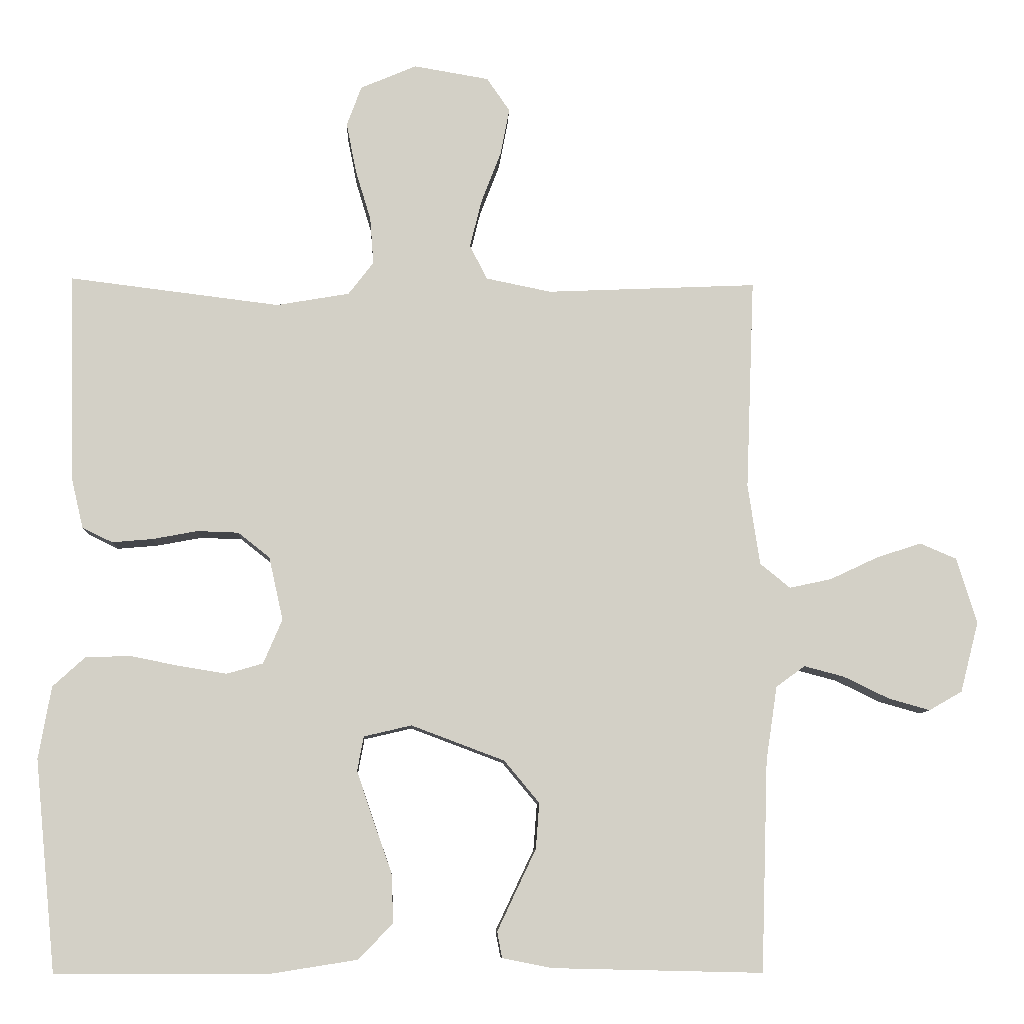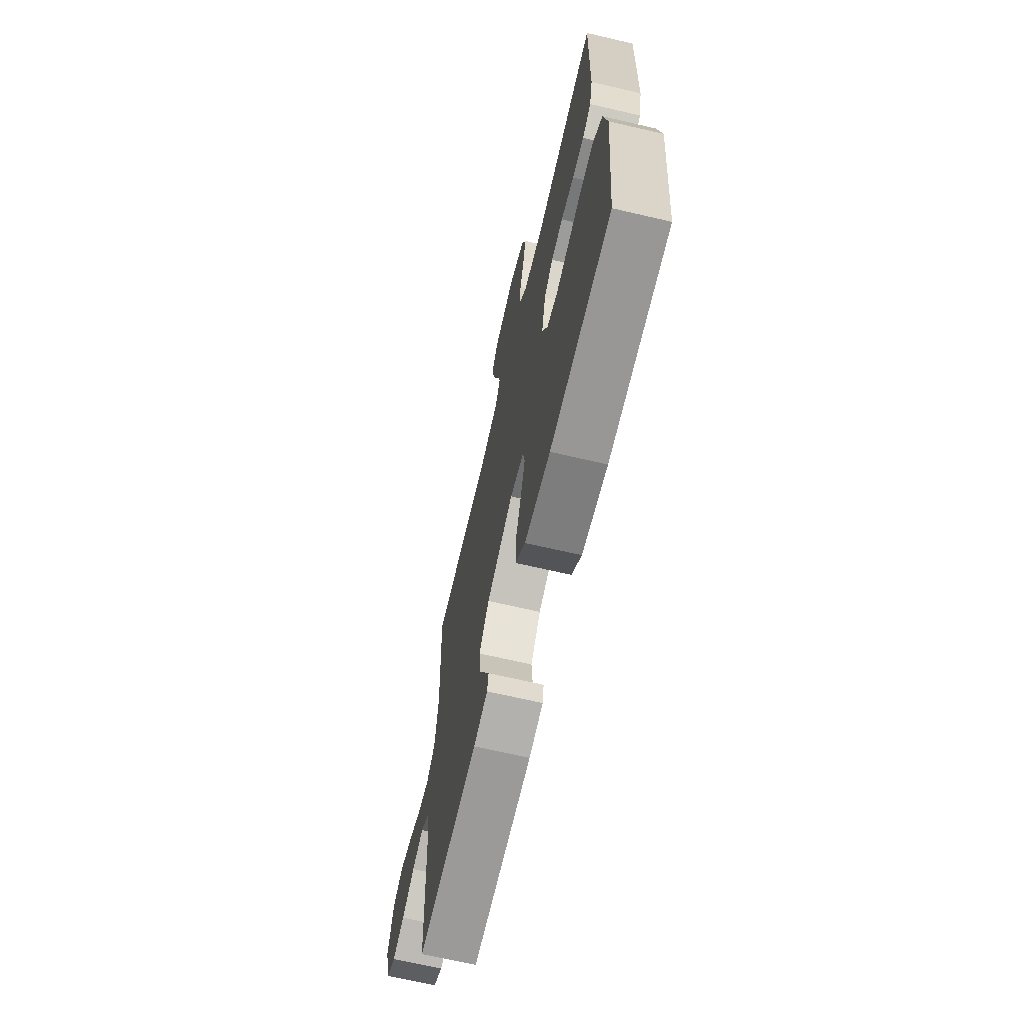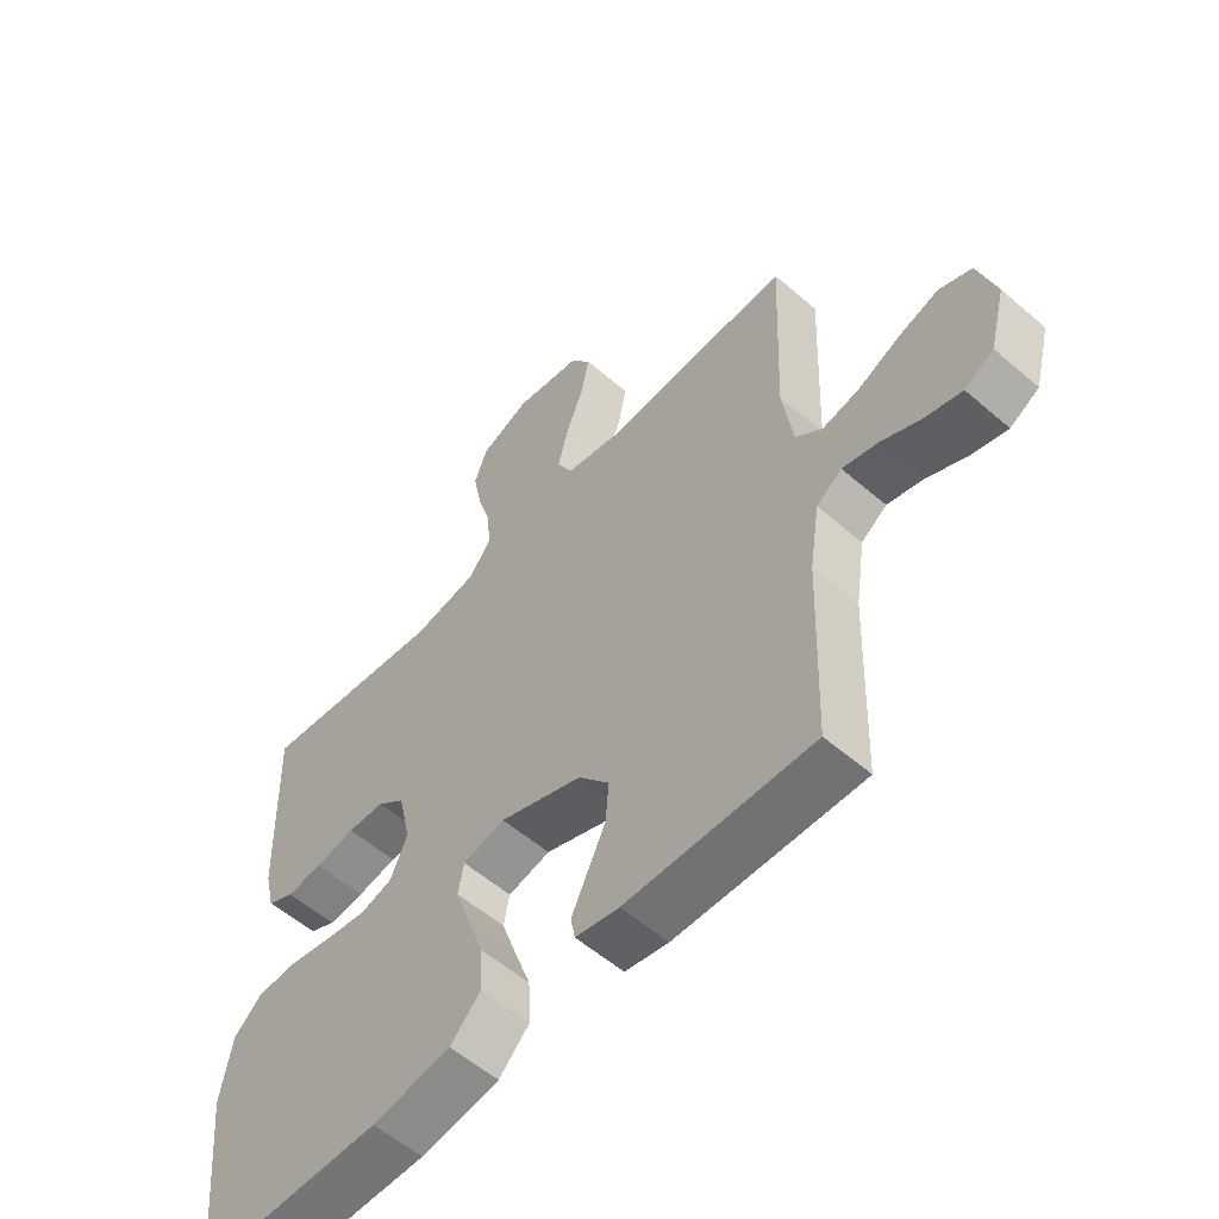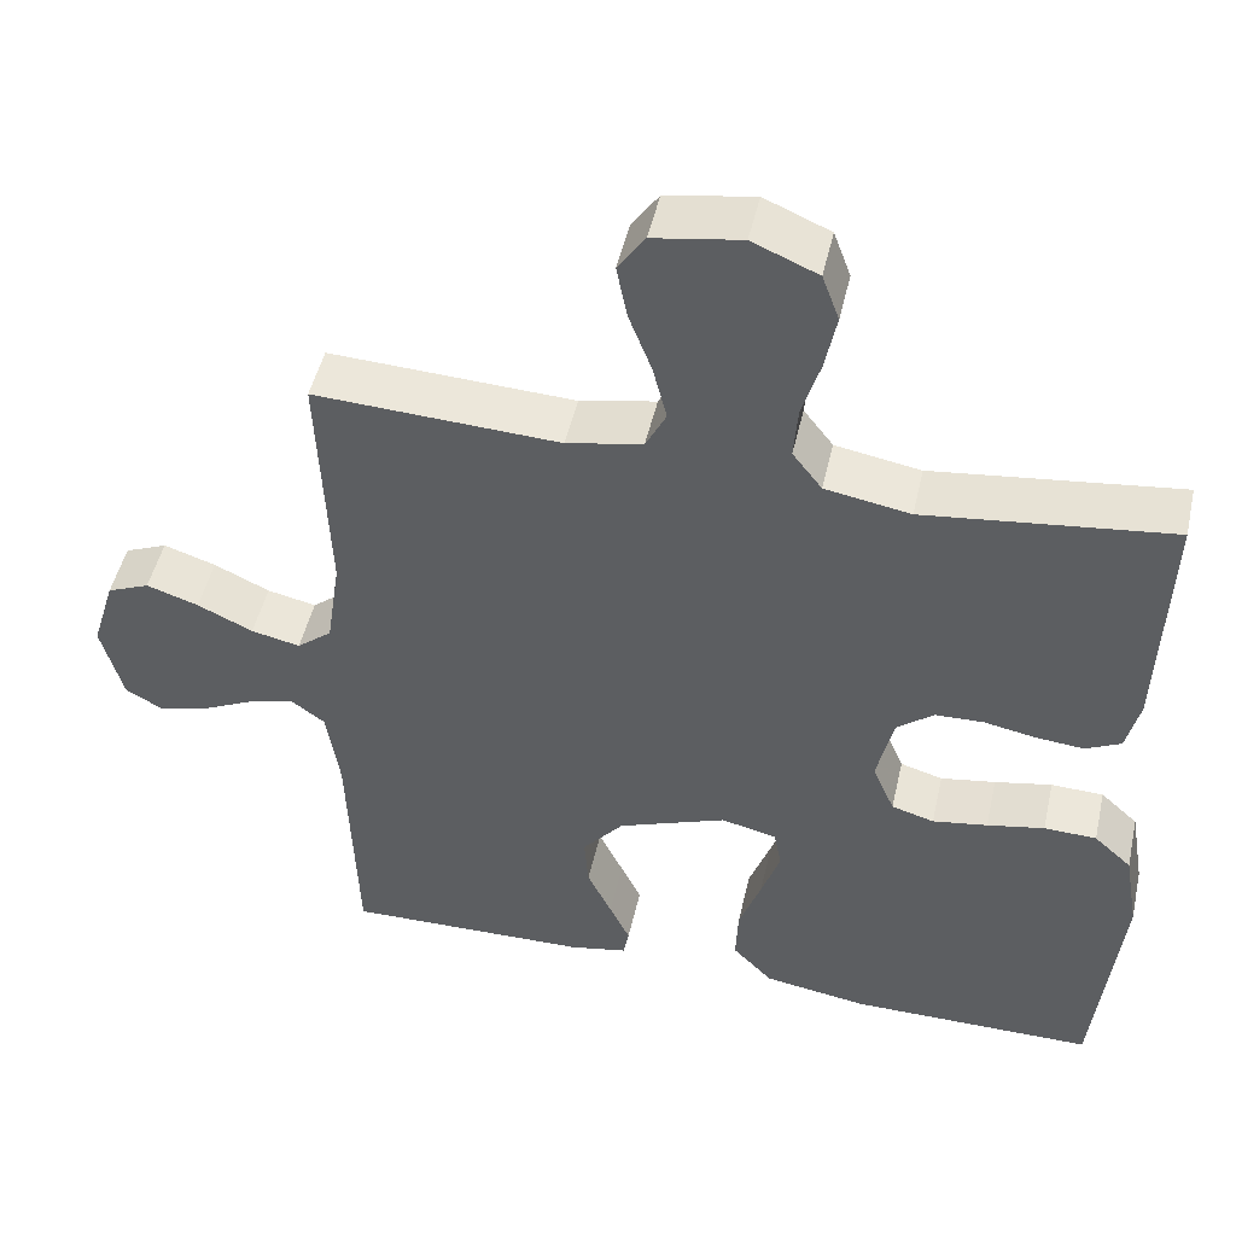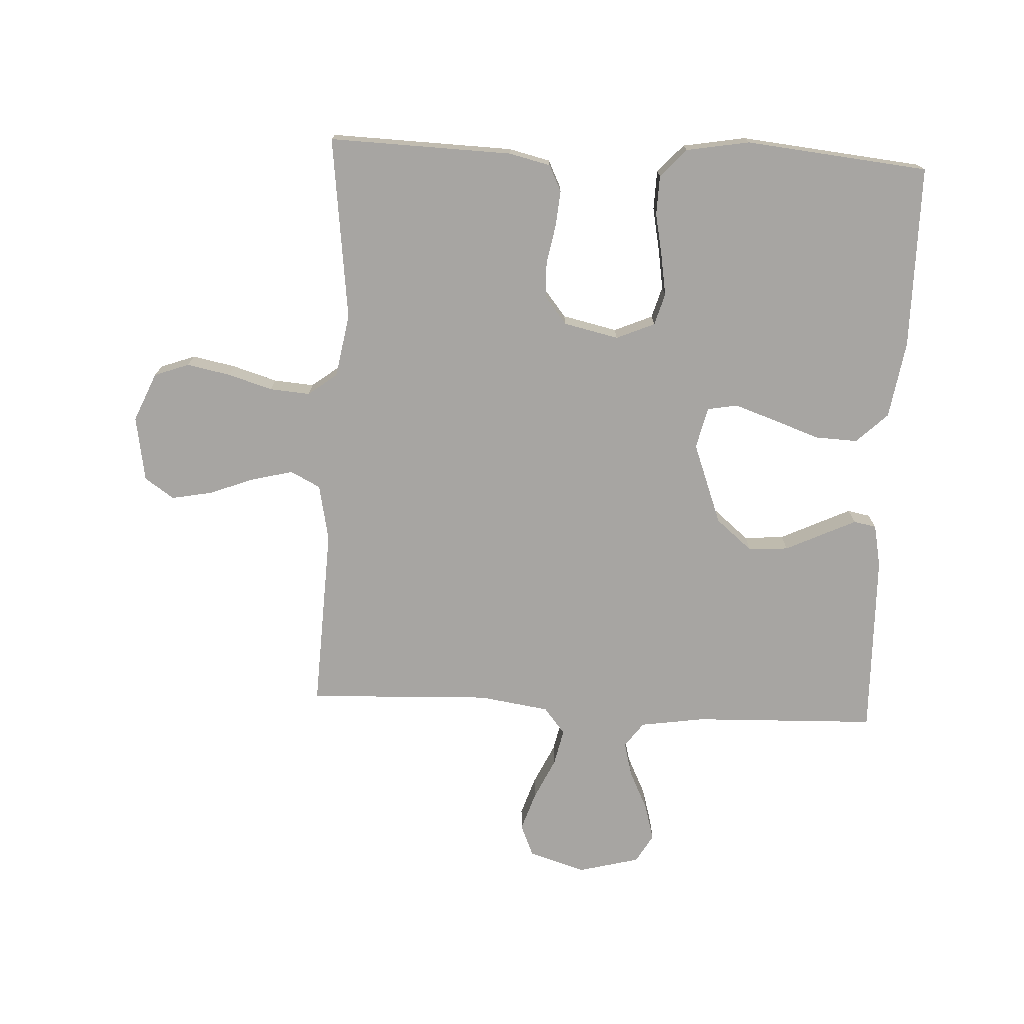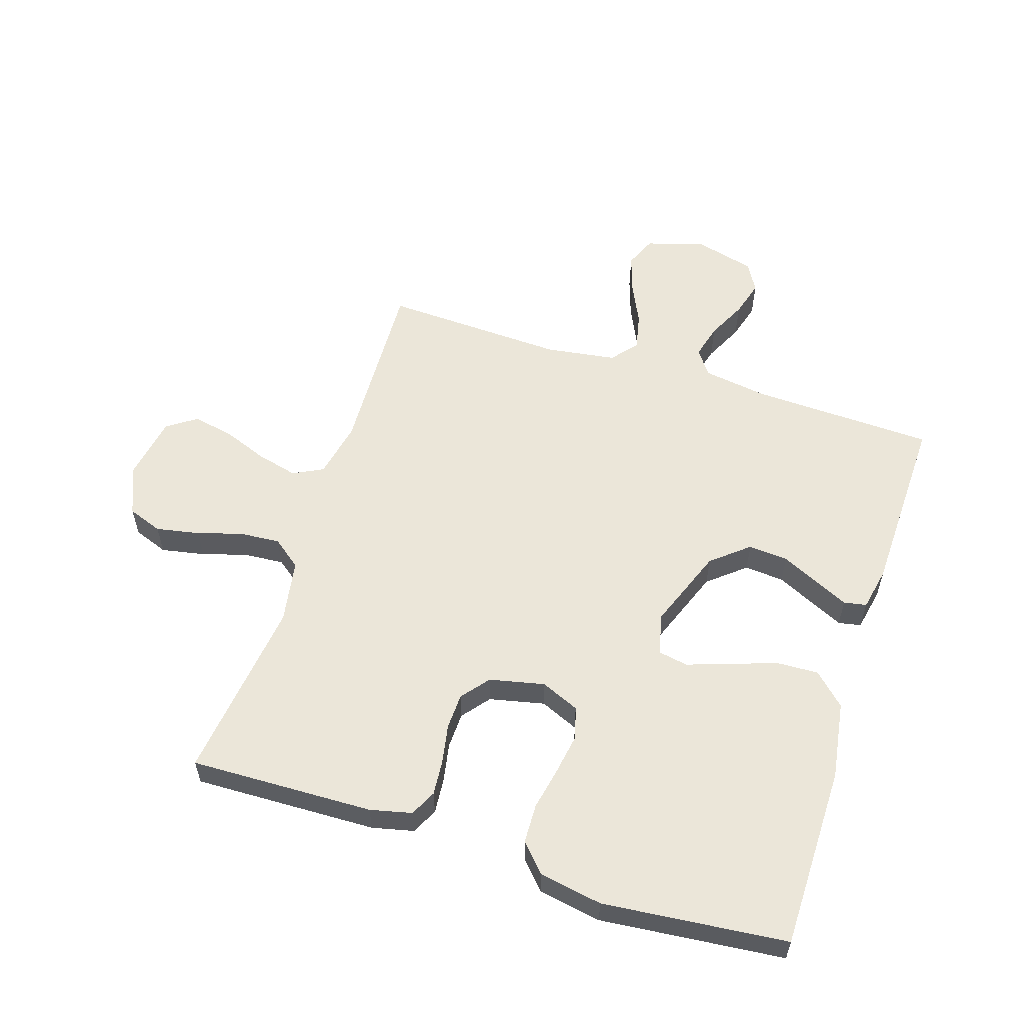
<metadata>
{"format":"obj","ext":"obj","renderer":"f3d","projection":"perspective","resolution":1024,"background":"white","views":[{"elev":-8.6,"azim":177.6,"up":"+Z"},{"elev":-68.0,"azim":76.9,"up":"+Z"},{"elev":-56.6,"azim":-132.0,"up":"+Z"},{"elev":48.5,"azim":12.7,"up":"+Z"},{"elev":-73.9,"azim":87.1,"up":"+Y"},{"elev":57.1,"azim":107.9,"up":"+Y"}]}
</metadata>
<code>
v -0.5 0.07 0.5
v -0.2 0.07 0.487
v -0.107 0.07 0.506
v -0.082 0.07 0.555
v -0.099 0.07 0.623
v -0.127 0.07 0.696
v -0.14 0.07 0.763
v -0.107 0.07 0.811
v 0 0.07 0.829
v 0.08 0.07 0.795
v 0.101 0.07 0.738
v 0.087 0.07 0.667
v 0.065 0.07 0.594
v 0.06 0.07 0.528
v 0.096 0.07 0.481
v 0.2 0.07 0.463
v 0.5 0.07 0.5
v 0.491 0.07 0.2
v 0.475 0.07 0.132
v 0.432 0.07 0.111
v 0.374 0.07 0.116
v 0.31 0.07 0.128
v 0.251 0.07 0.126
v 0.206 0.07 0.09
v 0.186 0.07 0
v 0.213 0.07 -0.063
v 0.265 0.07 -0.078
v 0.332 0.07 -0.067
v 0.402 0.07 -0.053
v 0.466 0.07 -0.055
v 0.512 0.07 -0.097
v 0.53 0.07 -0.2
v 0.5 0.07 -0.5
v 0.2 0.07 -0.501
v 0.073 0.07 -0.481
v 0.024 0.07 -0.43
v 0.027 0.07 -0.36
v 0.054 0.07 -0.284
v 0.077 0.07 -0.216
v 0.068 0.07 -0.167
v 0 0.07 -0.151
v -0.133 0.07 -0.201
v -0.183 0.07 -0.261
v -0.178 0.07 -0.326
v -0.148 0.07 -0.389
v -0.123 0.07 -0.442
v -0.13 0.07 -0.479
v -0.2 0.07 -0.493
v -0.5 0.07 -0.5
v -0.51 0.07 -0.2
v -0.526 0.07 -0.094
v -0.567 0.07 -0.064
v -0.624 0.07 -0.079
v -0.688 0.07 -0.11
v -0.748 0.07 -0.127
v -0.795 0.07 -0.1
v -0.821 0.07 0
v -0.792 0.07 0.094
v -0.74 0.07 0.116
v -0.676 0.07 0.095
v -0.608 0.07 0.063
v -0.548 0.07 0.05
v -0.505 0.07 0.085
v -0.488 0.07 0.2
v -0.5 0 0.5
v -0.2 0 0.487
v -0.107 0 0.506
v -0.082 0 0.555
v -0.099 0 0.623
v -0.127 0 0.696
v -0.14 0 0.763
v -0.107 0 0.811
v 0 0 0.829
v 0.08 0 0.795
v 0.101 0 0.738
v 0.087 0 0.667
v 0.065 0 0.594
v 0.06 0 0.528
v 0.096 0 0.481
v 0.2 0 0.463
v 0.5 0 0.5
v 0.491 0 0.2
v 0.475 0 0.132
v 0.432 0 0.111
v 0.374 0 0.116
v 0.31 0 0.128
v 0.251 0 0.126
v 0.206 0 0.09
v 0.186 0 0
v 0.213 0 -0.063
v 0.265 0 -0.078
v 0.332 0 -0.067
v 0.402 0 -0.053
v 0.466 0 -0.055
v 0.512 0 -0.097
v 0.53 0 -0.2
v 0.5 0 -0.5
v 0.2 0 -0.501
v 0.073 0 -0.481
v 0.024 0 -0.43
v 0.027 0 -0.36
v 0.054 0 -0.284
v 0.077 0 -0.216
v 0.068 0 -0.167
v 0 0 -0.151
v -0.133 0 -0.201
v -0.183 0 -0.261
v -0.178 0 -0.326
v -0.148 0 -0.389
v -0.123 0 -0.442
v -0.13 0 -0.479
v -0.2 0 -0.493
v -0.5 0 -0.5
v -0.51 0 -0.2
v -0.526 0 -0.094
v -0.567 0 -0.064
v -0.624 0 -0.079
v -0.688 0 -0.11
v -0.748 0 -0.127
v -0.795 0 -0.1
v -0.821 0 0
v -0.792 0 0.094
v -0.74 0 0.116
v -0.676 0 0.095
v -0.608 0 0.063
v -0.548 0 0.05
v -0.505 0 0.085
v -0.488 0 0.2
f 58 59 60 61
f 58 61 62
f 57 58 62
f 56 57 62
f 53 54 55 56
f 52 53 56 62
f 51 52 62 63
f 47 48 49 50
f 44 45 46 47
f 44 47 50 51
f 35 36 37 38
f 35 38 39
f 34 35 39
f 33 34 39 40
f 31 32 33 40
f 28 29 30 31
f 27 28 31 40
f 19 20 21 22
f 17 18 19 22
f 16 17 22 23
f 15 16 23 24
f 10 11 12 13
f 10 13 14
f 9 10 14
f 8 9 14
f 5 6 7 8
f 4 5 8 14
f 3 4 14 15
f 64 1 2
f 43 44 51 63
f 42 43 63 64
f 41 42 64 2
f 26 27 40 41
f 25 26 41 2
f 15 24 25
f 2 3 15 25
f 125 124 123 122
f 126 125 122
f 126 122 121
f 126 121 120
f 120 119 118 117
f 126 120 117 116
f 127 126 116 115
f 114 113 112 111
f 111 110 109 108
f 115 114 111 108
f 102 101 100 99
f 103 102 99
f 103 99 98
f 104 103 98 97
f 104 97 96 95
f 95 94 93 92
f 104 95 92 91
f 86 85 84 83
f 86 83 82 81
f 87 86 81 80
f 88 87 80 79
f 77 76 75 74
f 78 77 74
f 78 74 73
f 78 73 72
f 72 71 70 69
f 78 72 69 68
f 79 78 68 67
f 66 65 128
f 127 115 108 107
f 128 127 107 106
f 66 128 106 105
f 105 104 91 90
f 66 105 90 89
f 89 88 79
f 89 79 67 66
f 1 65 66 2
f 2 66 67 3
f 3 67 68 4
f 4 68 69 5
f 5 69 70 6
f 6 70 71 7
f 7 71 72 8
f 8 72 73 9
f 9 73 74 10
f 10 74 75 11
f 11 75 76 12
f 12 76 77 13
f 13 77 78 14
f 14 78 79 15
f 15 79 80 16
f 16 80 81 17
f 17 81 82 18
f 18 82 83 19
f 19 83 84 20
f 20 84 85 21
f 21 85 86 22
f 22 86 87 23
f 23 87 88 24
f 24 88 89 25
f 25 89 90 26
f 26 90 91 27
f 27 91 92 28
f 28 92 93 29
f 29 93 94 30
f 30 94 95 31
f 31 95 96 32
f 32 96 97 33
f 33 97 98 34
f 34 98 99 35
f 35 99 100 36
f 36 100 101 37
f 37 101 102 38
f 38 102 103 39
f 39 103 104 40
f 40 104 105 41
f 41 105 106 42
f 42 106 107 43
f 43 107 108 44
f 44 108 109 45
f 45 109 110 46
f 46 110 111 47
f 47 111 112 48
f 48 112 113 49
f 49 113 114 50
f 50 114 115 51
f 51 115 116 52
f 52 116 117 53
f 53 117 118 54
f 54 118 119 55
f 55 119 120 56
f 56 120 121 57
f 57 121 122 58
f 58 122 123 59
f 59 123 124 60
f 60 124 125 61
f 61 125 126 62
f 62 126 127 63
f 63 127 128 64
f 64 128 65 1

</code>
